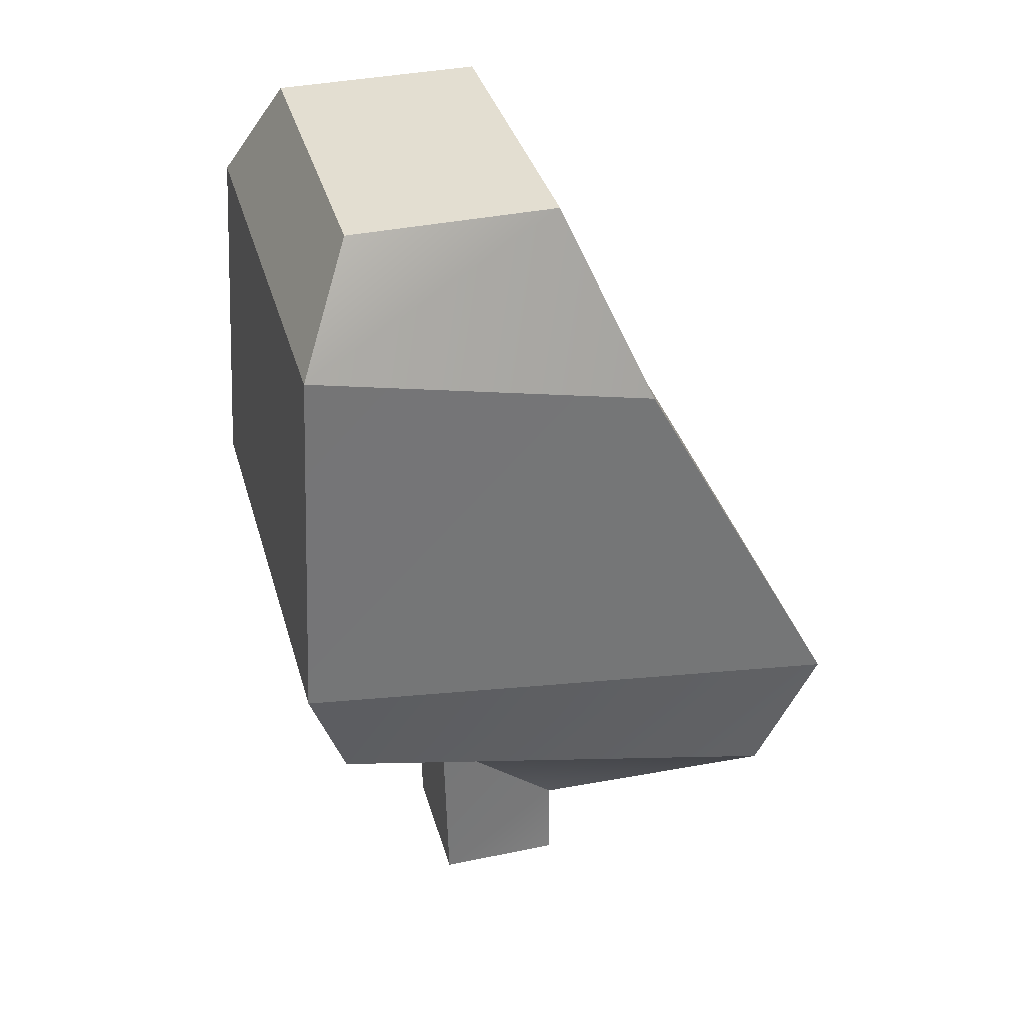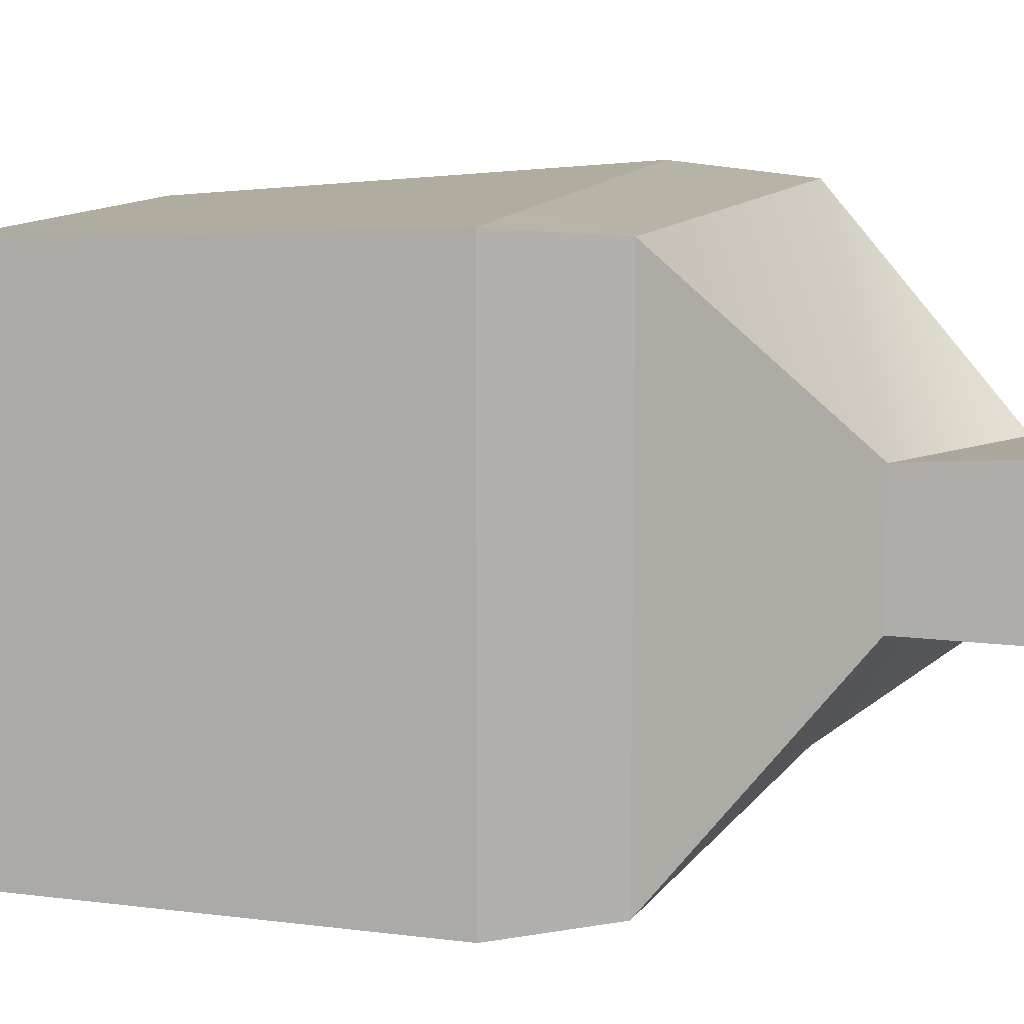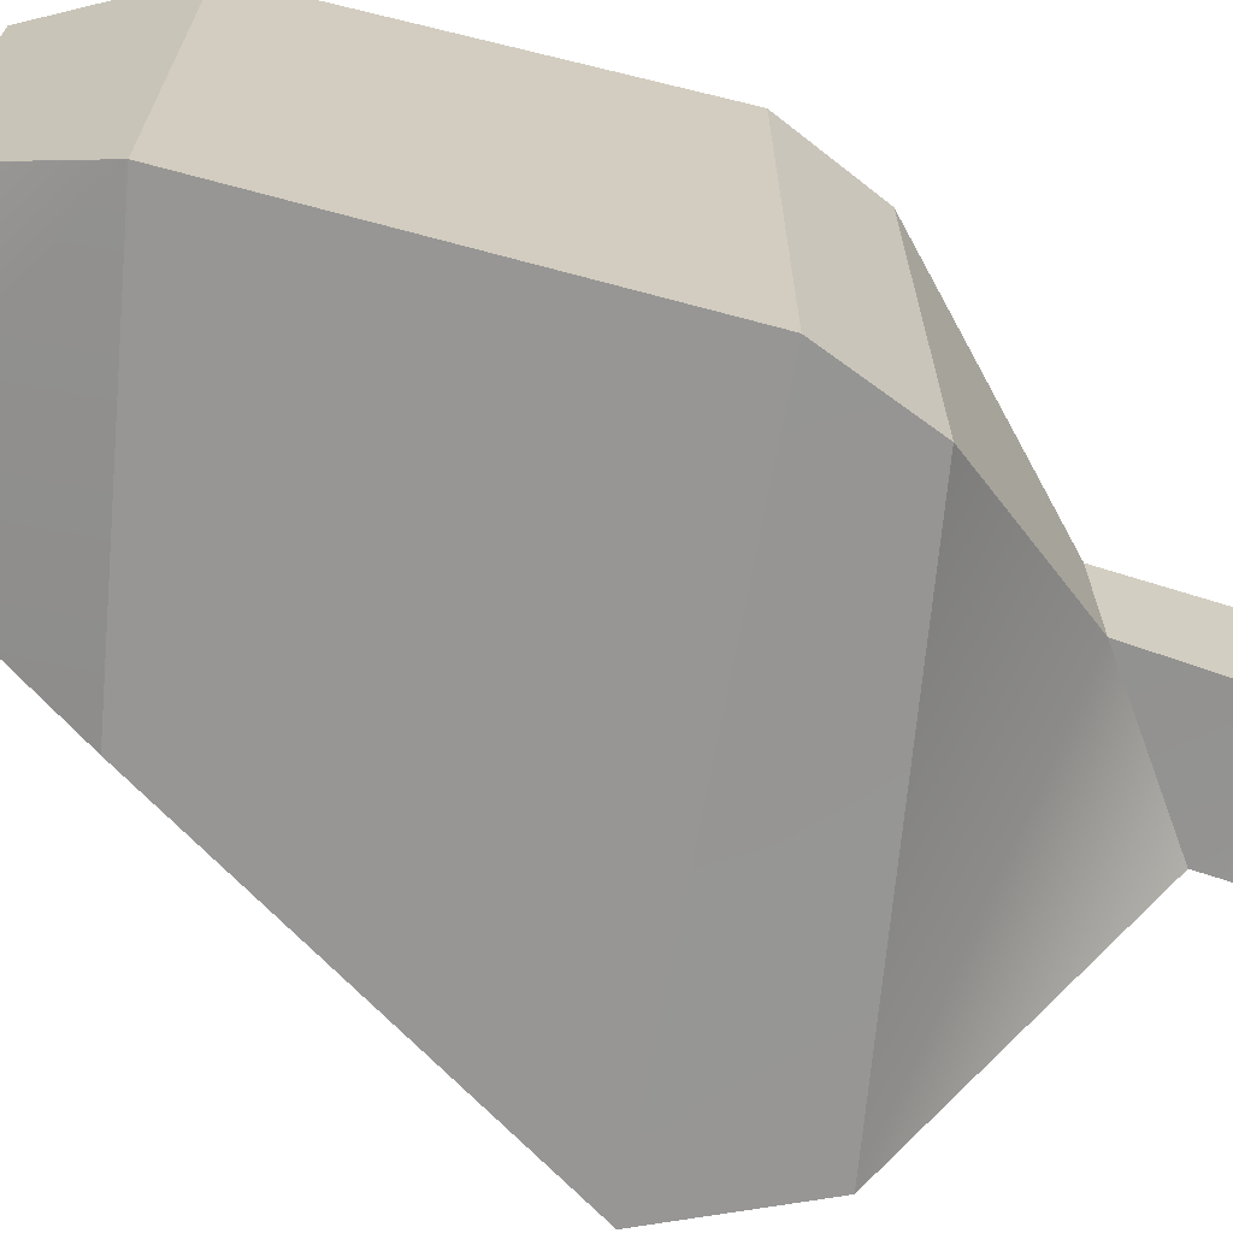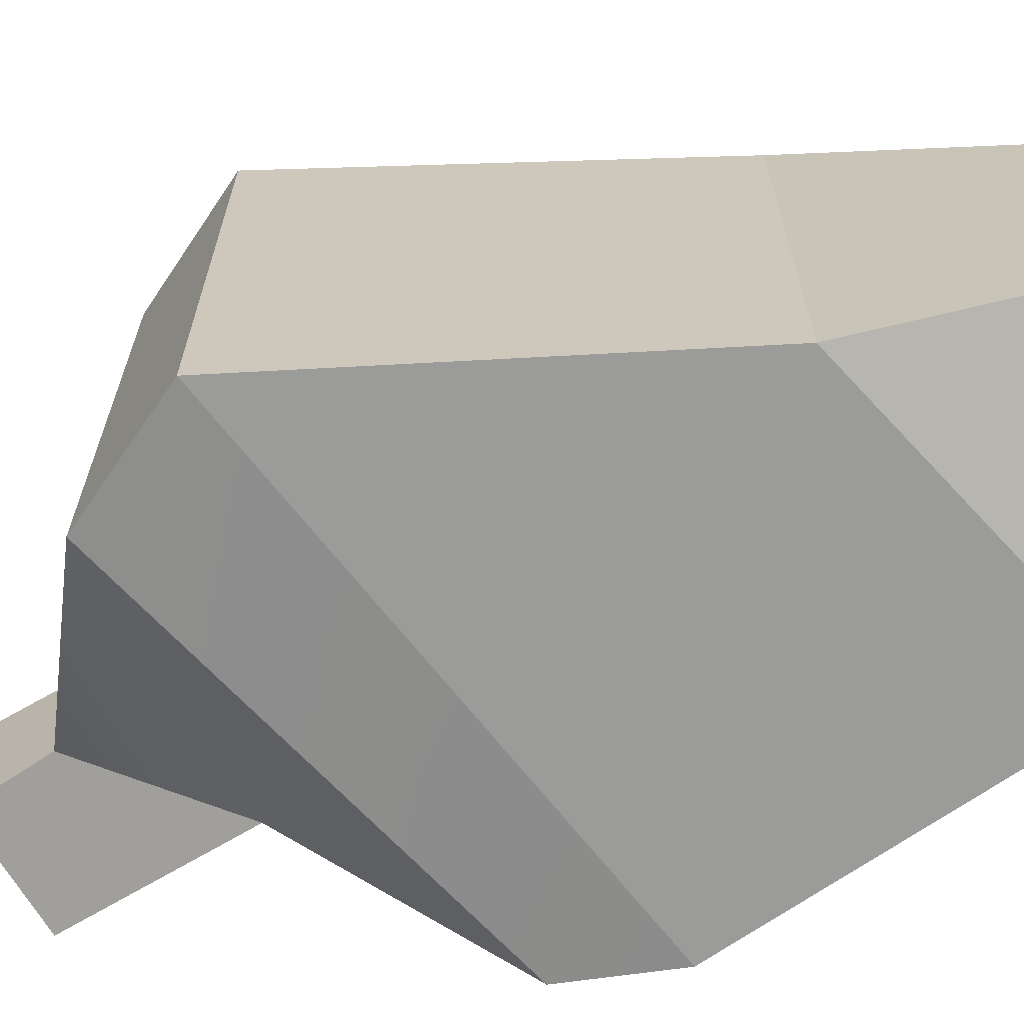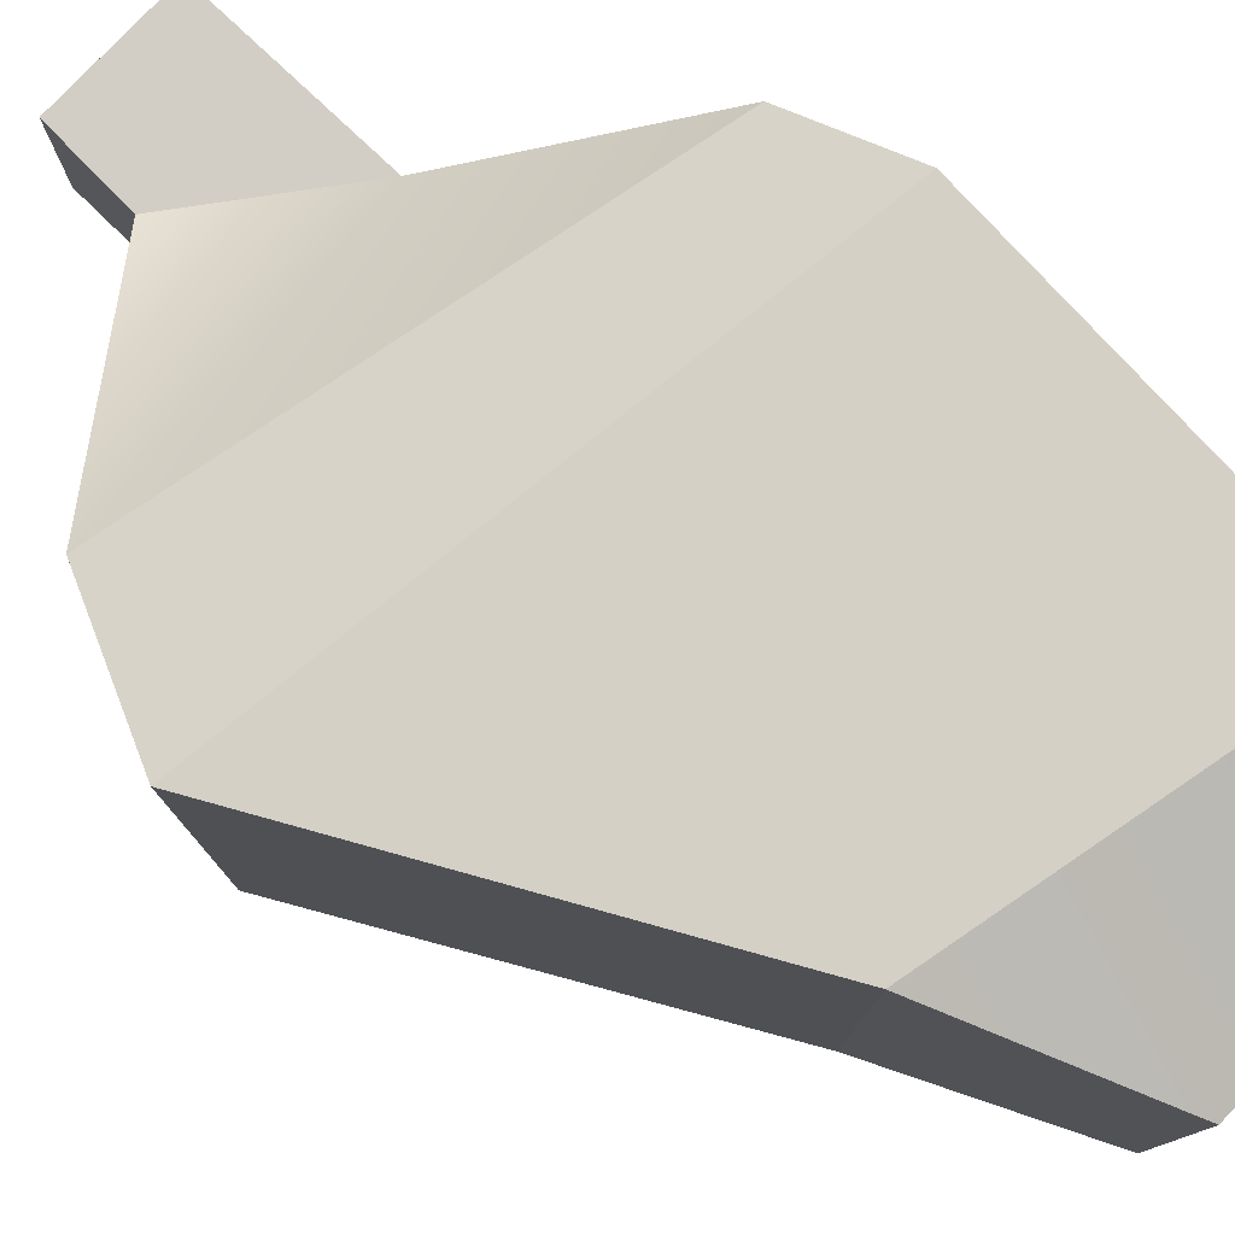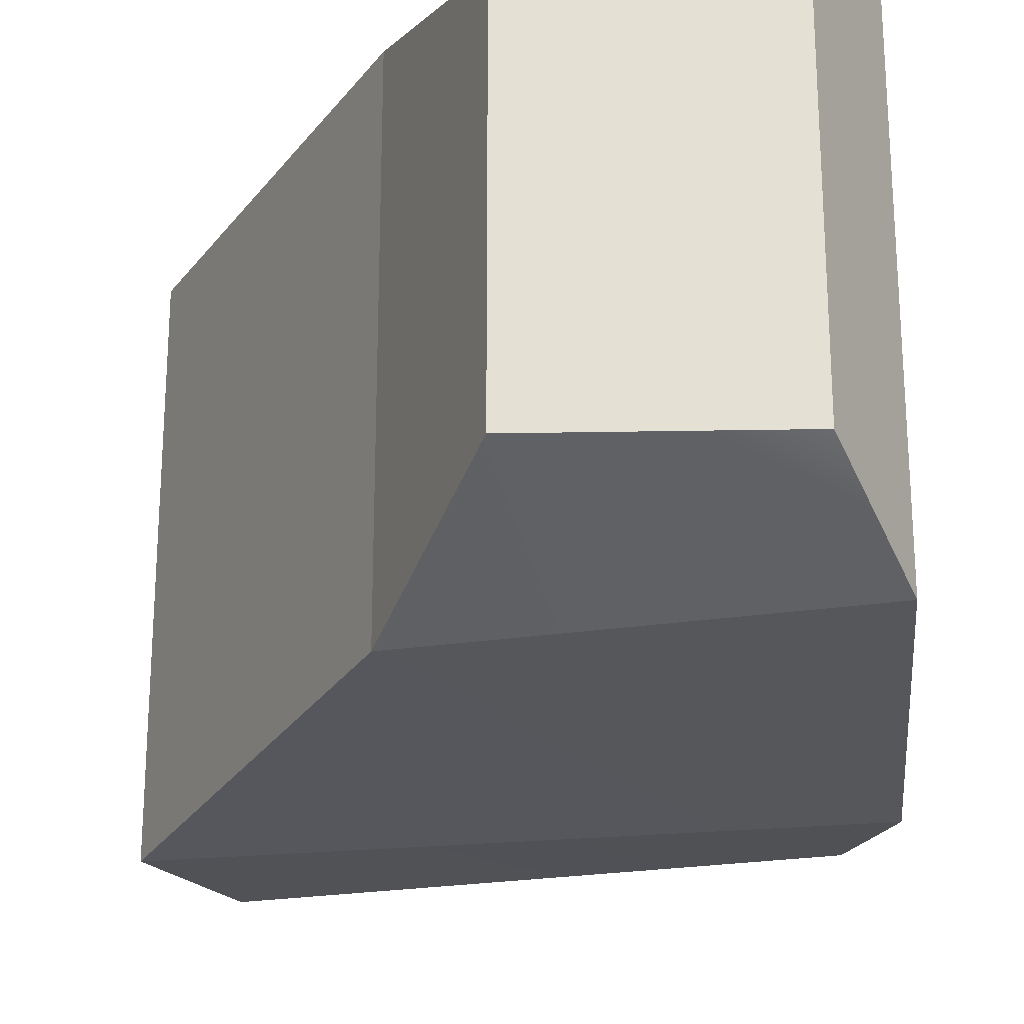
<metadata>
{"format":"obj","ext":"obj","renderer":"f3d","projection":"perspective","resolution":1024,"background":"white","views":[{"elev":36.2,"azim":-15.3,"up":"+Y"},{"elev":11.1,"azim":-82.1,"up":"+Z"},{"elev":-67.9,"azim":-107.6,"up":"+Z"},{"elev":-67.7,"azim":120.6,"up":"+Z"},{"elev":79.0,"azim":133.5,"up":"+Z"},{"elev":-24.8,"azim":-178.3,"up":"+Z"}]}
</metadata>
<code>
g default
v 0.06148 -0.575 -0.06918
v -0.06148 -0.575 -0.06918
v 0.03593 0.3325 -0.16
v -0.1629 0.3325 -0.16
v 0.03593 0.3325 0.16
v -0.1629 0.3325 0.16
v 0.06148 -0.575 0.06918
v -0.06148 -0.575 0.06918
v 0.1138 0.1509 -0.2198
v 0.1138 0.1509 0.2198
v -0.2169 0.2225 0.2198
v -0.2169 0.2225 -0.2198
v 0.3064 -0.2076 -0.2354
v 0.3064 -0.2076 0.2354
v -0.2372 -0.136 0.2354
v -0.2372 -0.136 -0.2354
v -0.2021 -0.2332 -0.2271
v 0.2475 -0.3325 -0.2271
v 0.2475 -0.3325 0.2271
v -0.2021 -0.2332 0.2271
v -0.06368 -0.3936 -0.06037
v 0.06368 -0.4929 -0.06037
v 0.06368 -0.4929 0.06037
v -0.06368 -0.3936 0.06037
g RULeg
f 1 2 22
f 22 2 21
f 3 4 5
f 5 4 6
f 24 8 23
f 23 8 7
f 7 8 1
f 1 8 2
f 2 8 21
f 21 8 24
f 7 1 23
f 23 1 22
f 10 9 5
f 5 9 3
f 6 11 5
f 5 11 10
f 12 11 4
f 4 11 6
f 9 12 3
f 3 12 4
f 14 13 10
f 10 13 9
f 11 15 10
f 10 15 14
f 16 15 12
f 12 15 11
f 13 16 9
f 9 16 12
f 18 17 13
f 13 17 16
f 19 18 14
f 14 18 13
f 15 20 14
f 14 20 19
f 17 20 16
f 16 20 15
f 22 21 18
f 18 21 17
f 23 22 19
f 19 22 18
f 20 24 19
f 19 24 23
f 21 24 17
f 17 24 20

</code>
